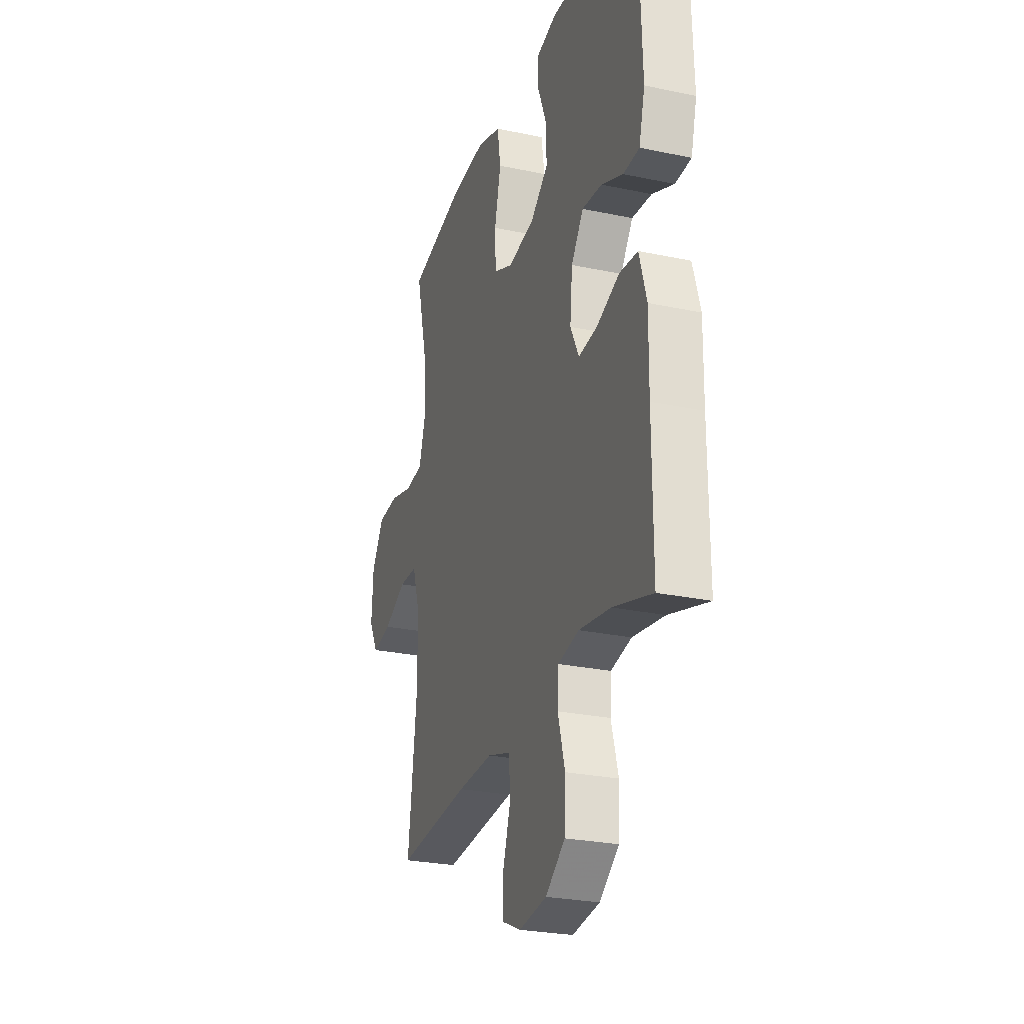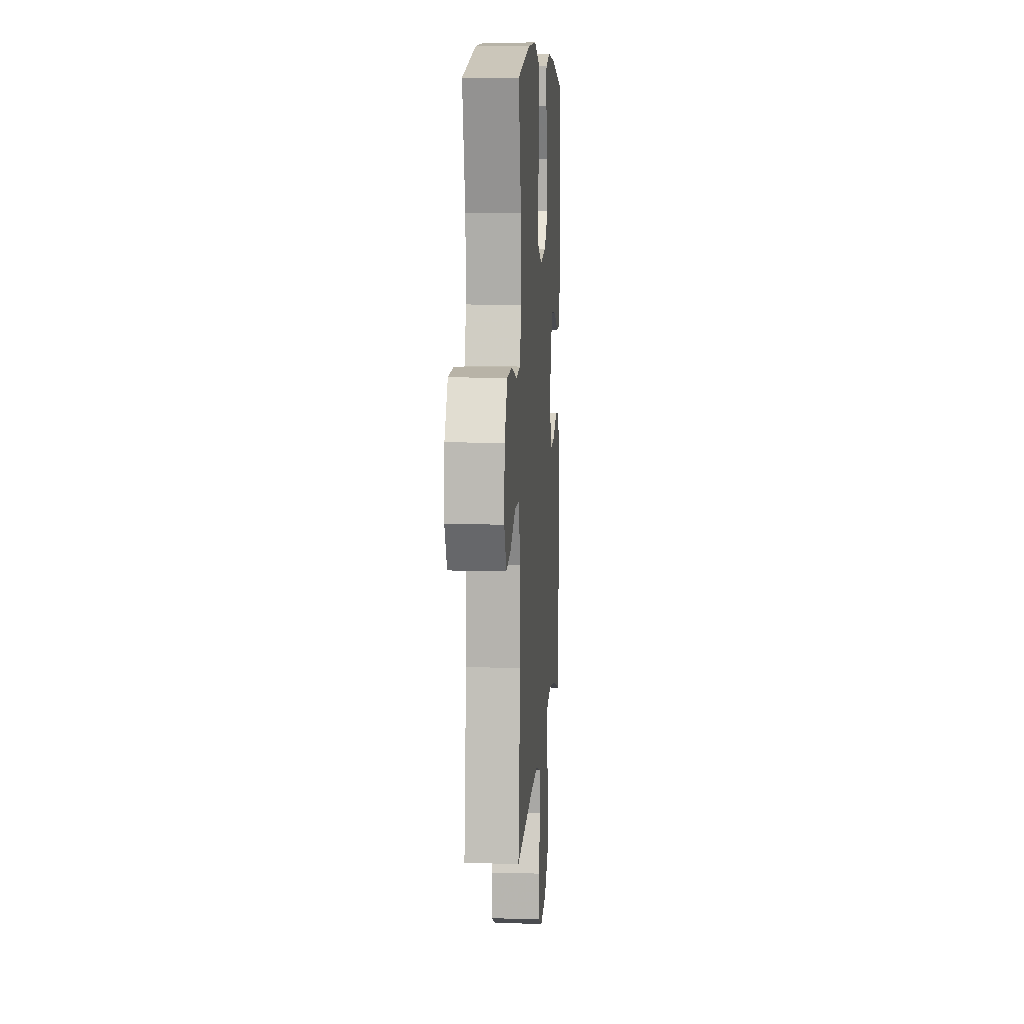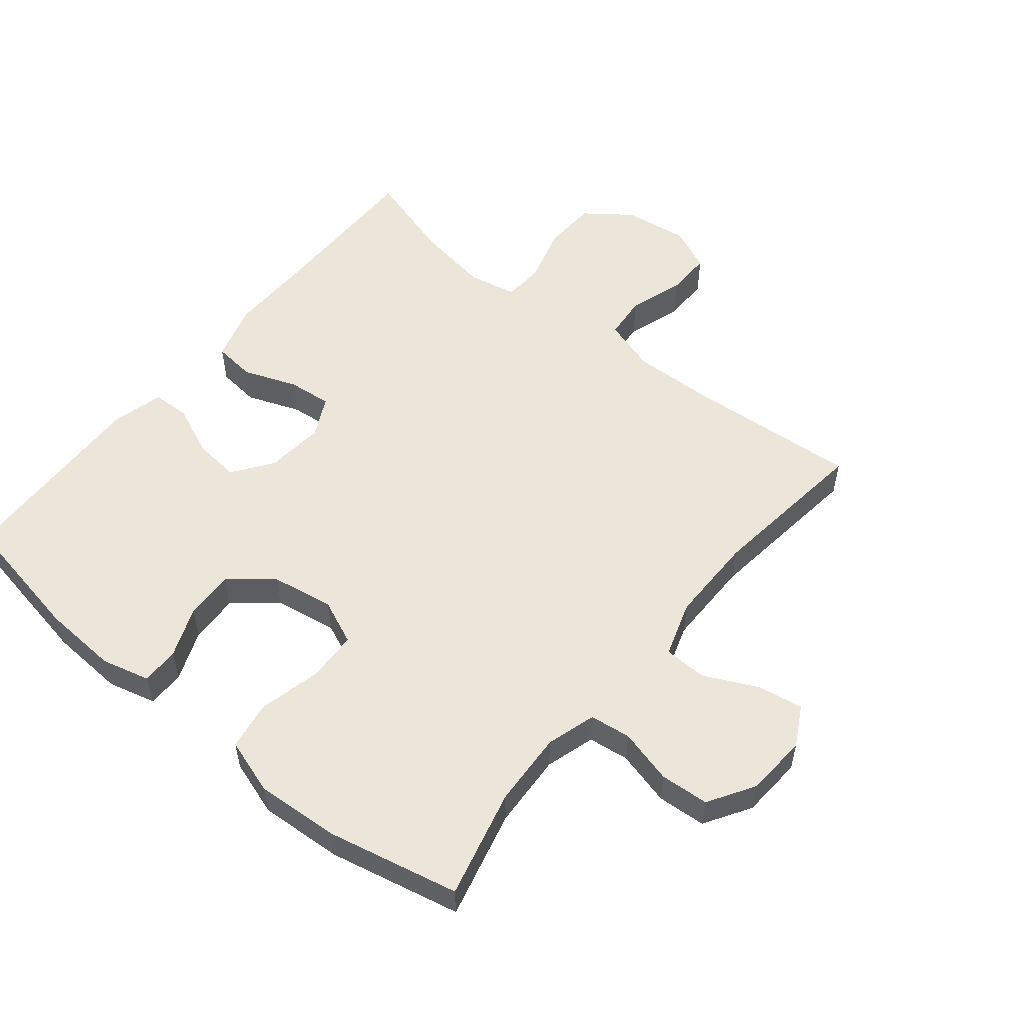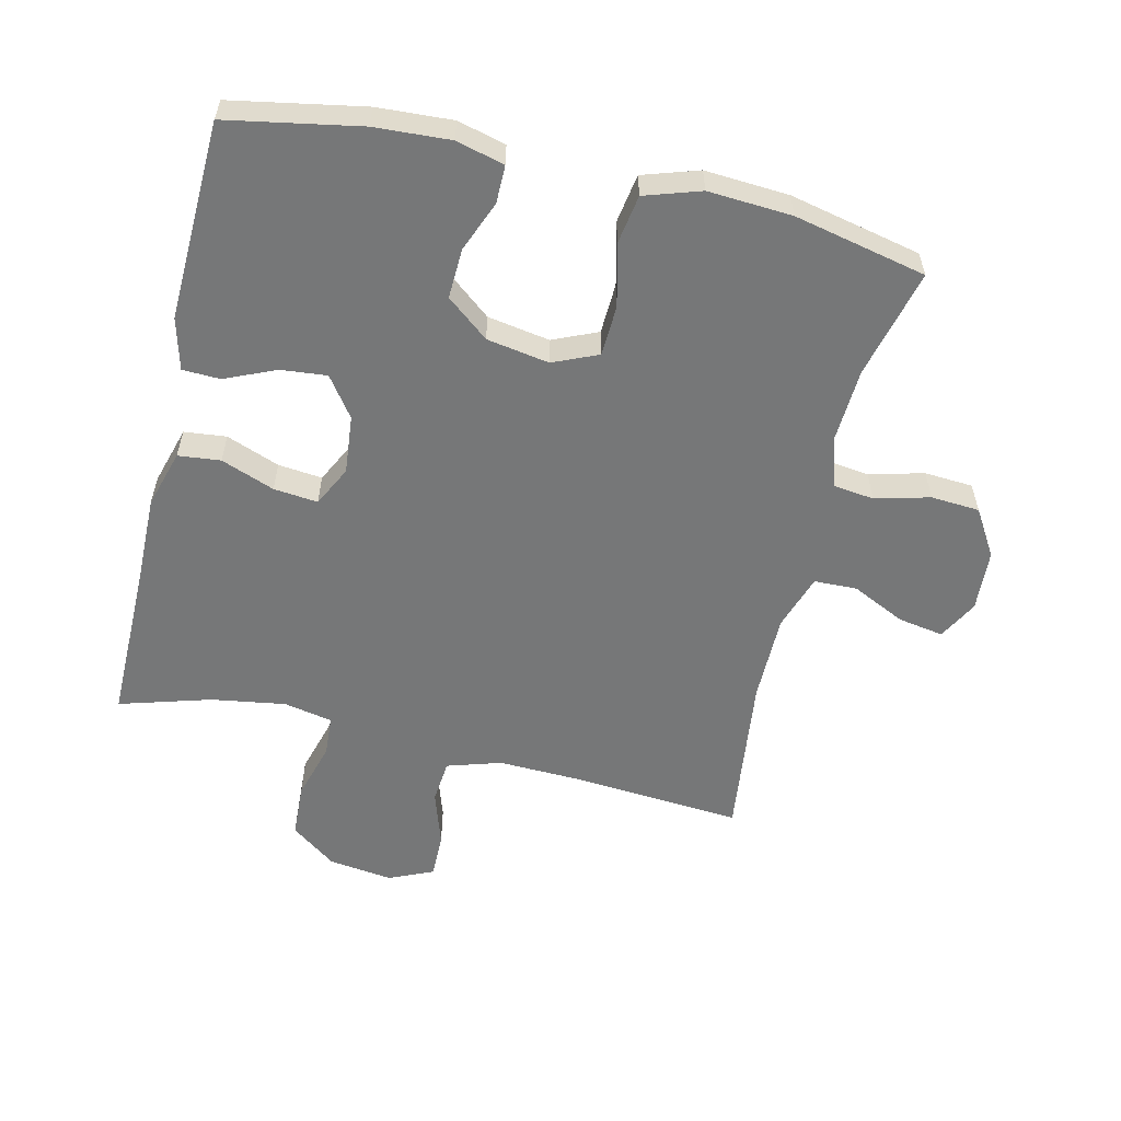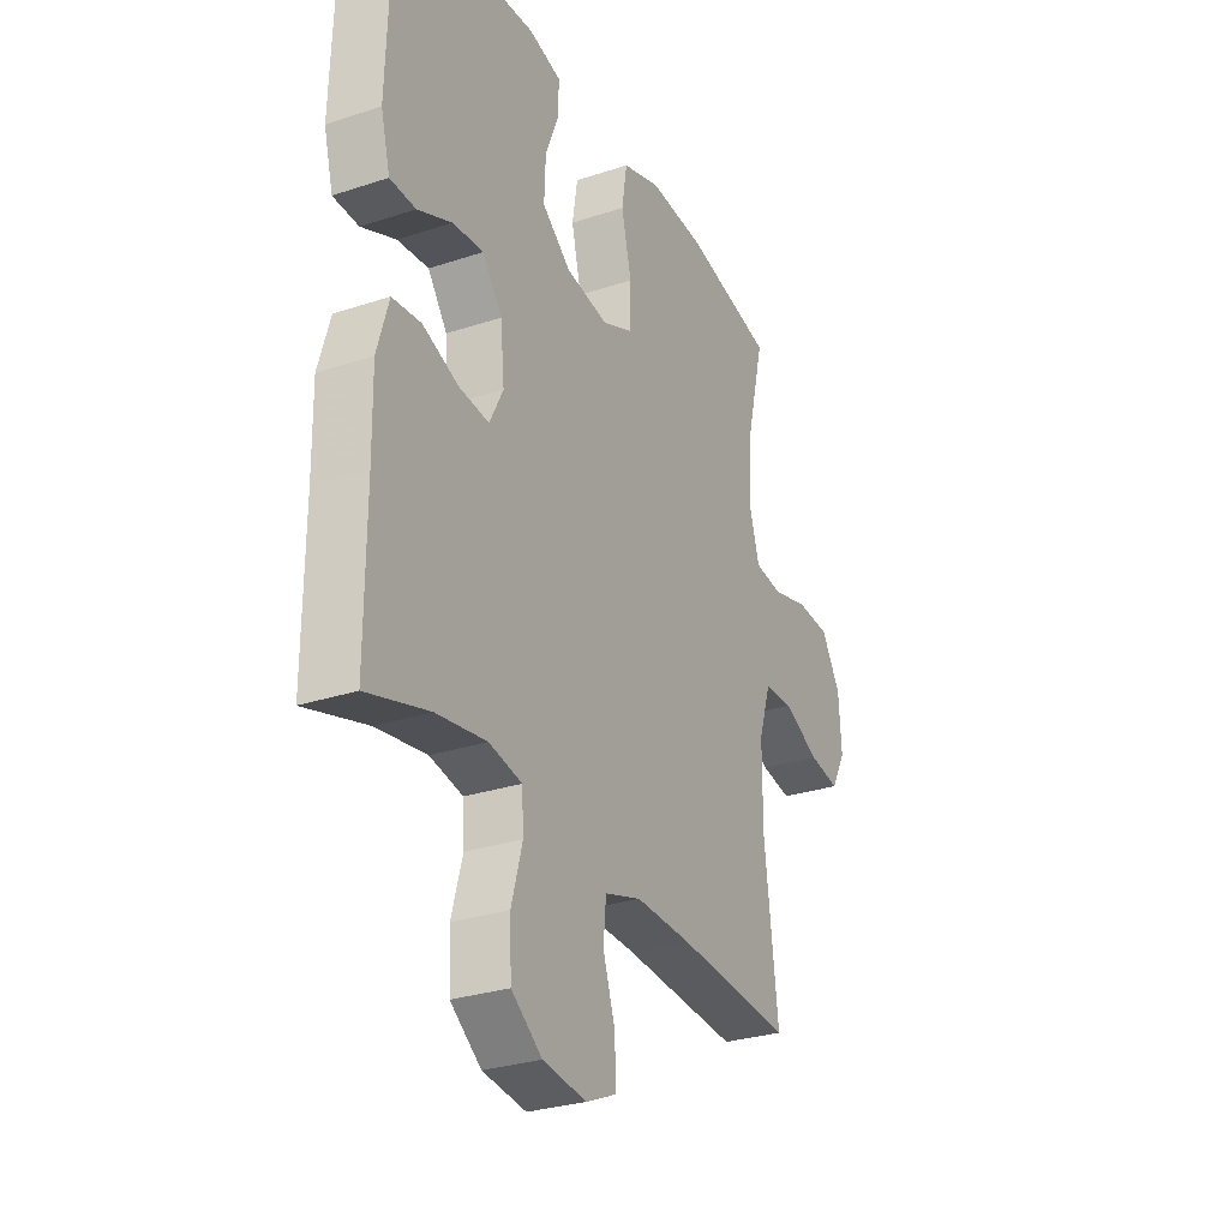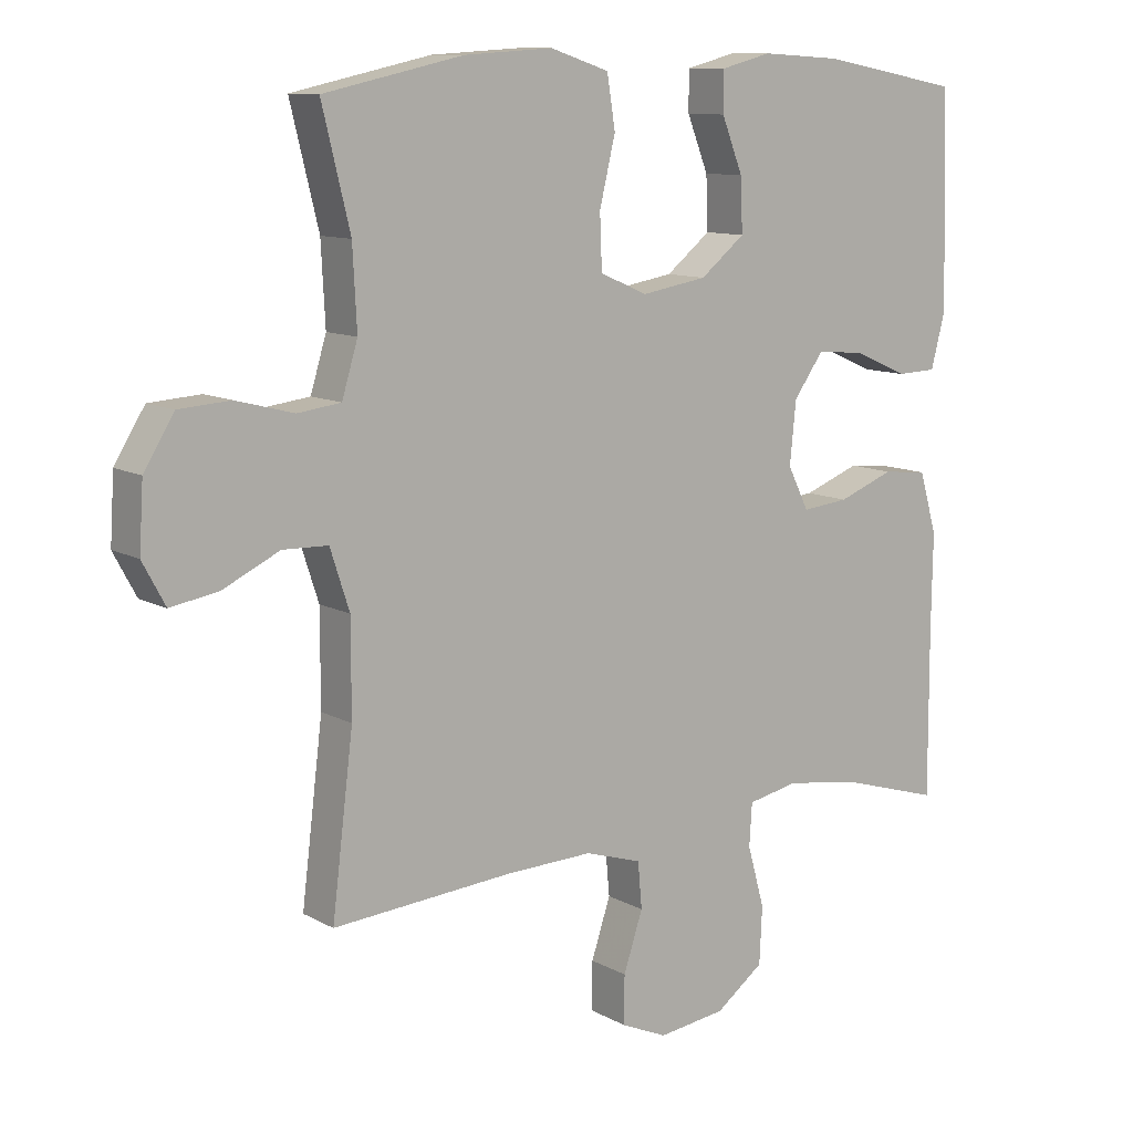
<metadata>
{"format":"obj","ext":"obj","renderer":"f3d","projection":"perspective","resolution":1024,"background":"white","views":[{"elev":-26.4,"azim":-108.4,"up":"+Z"},{"elev":9.1,"azim":94.0,"up":"+Z"},{"elev":54.4,"azim":39.1,"up":"+Y"},{"elev":-57.0,"azim":-13.3,"up":"+Y"},{"elev":-29.0,"azim":-63.8,"up":"+Z"},{"elev":10.8,"azim":143.1,"up":"+Z"}]}
</metadata>
<code>
v -0.5 0.07 0.5
v -0.296 0.07 0.538
v -0.18 0.07 0.545
v -0.106 0.07 0.526
v -0.106 0.07 0.468
v -0.137 0.07 0.39
v -0.14 0.07 0.313
v -0.075 0.07 0.261
v 0.021 0.07 0.245
v 0.09 0.07 0.275
v 0.093 0.07 0.353
v 0.07 0.07 0.449
v 0.082 0.07 0.524
v 0.168 0.07 0.552
v 0.297 0.07 0.544
v 0.5 0.07 0.5
v 0.459 0.07 0.333
v 0.453 0.07 0.218
v 0.476 0.07 0.142
v 0.539 0.07 0.134
v 0.623 0.07 0.156
v 0.698 0.07 0.151
v 0.742 0.07 0.08
v 0.748 0.07 -0.015
v 0.715 0.07 -0.076
v 0.645 0.07 -0.064
v 0.563 0.07 -0.025
v 0.497 0.07 -0.027
v 0.469 0.07 -0.113
v 0.469 0.07 -0.248
v 0.5 0.07 -0.5
v 0.237 0.07 -0.48
v 0.11 0.07 -0.476
v 0.027 0.07 -0.502
v 0.021 0.07 -0.569
v 0.049 0.07 -0.654
v 0.05 0.07 -0.724
v -0.018 0.07 -0.754
v -0.117 0.07 -0.741
v -0.187 0.07 -0.689
v -0.191 0.07 -0.606
v -0.166 0.07 -0.517
v -0.17 0.07 -0.455
v -0.245 0.07 -0.44
v -0.359 0.07 -0.458
v -0.5 0.07 -0.5
v -0.499 0.07 -0.253
v -0.501 0.07 -0.119
v -0.475 0.07 -0.03
v -0.41 0.07 -0.023
v -0.328 0.07 -0.054
v -0.26 0.07 -0.061
v -0.229 0.07 0.001
v -0.238 0.07 0.091
v -0.282 0.07 0.152
v -0.353 0.07 0.145
v -0.431 0.07 0.111
v -0.489 0.07 0.113
v -0.51 0.07 0.193
v -0.5 0 0.5
v -0.296 0 0.538
v -0.18 0 0.545
v -0.106 0 0.526
v -0.106 0 0.468
v -0.137 0 0.39
v -0.14 0 0.313
v -0.075 0 0.261
v 0.021 0 0.245
v 0.09 0 0.275
v 0.093 0 0.353
v 0.07 0 0.449
v 0.082 0 0.524
v 0.168 0 0.552
v 0.297 0 0.544
v 0.5 0 0.5
v 0.459 0 0.333
v 0.453 0 0.218
v 0.476 0 0.142
v 0.539 0 0.134
v 0.623 0 0.156
v 0.698 0 0.151
v 0.742 0 0.08
v 0.748 0 -0.015
v 0.715 0 -0.076
v 0.645 0 -0.064
v 0.563 0 -0.025
v 0.497 0 -0.027
v 0.469 0 -0.113
v 0.469 0 -0.248
v 0.5 0 -0.5
v 0.237 0 -0.48
v 0.11 0 -0.476
v 0.027 0 -0.502
v 0.021 0 -0.569
v 0.049 0 -0.654
v 0.05 0 -0.724
v -0.018 0 -0.754
v -0.117 0 -0.741
v -0.187 0 -0.689
v -0.191 0 -0.606
v -0.166 0 -0.517
v -0.17 0 -0.455
v -0.245 0 -0.44
v -0.359 0 -0.458
v -0.5 0 -0.5
v -0.499 0 -0.253
v -0.501 0 -0.119
v -0.475 0 -0.03
v -0.41 0 -0.023
v -0.328 0 -0.054
v -0.26 0 -0.061
v -0.229 0 0.001
v -0.238 0 0.091
v -0.282 0 0.152
v -0.353 0 0.145
v -0.431 0 0.111
v -0.489 0 0.113
v -0.51 0 0.193
f 4 5 6
f 3 4 6
f 2 3 6
f 1 2 6
f 59 1 6
f 58 59 6
f 57 58 6
f 56 57 6
f 55 56 6 7
f 54 55 7 8
f 53 54 8 9
f 52 53 9 10
f 49 50 51
f 48 49 51
f 47 48 51
f 47 51 52
f 46 47 52
f 45 46 52
f 44 45 52 10
f 40 41 42
f 39 40 42
f 38 39 42
f 37 38 42
f 36 37 42
f 35 36 42
f 34 35 42 43
f 33 34 43
f 43 44 10
f 33 43 10
f 32 33 10
f 25 26 27
f 24 25 27
f 23 24 27
f 22 23 27
f 21 22 27
f 20 21 27
f 19 20 27 28
f 18 19 28 29
f 15 16 17
f 14 15 17
f 13 14 17
f 12 13 17
f 11 12 17
f 11 17 18
f 32 10 11
f 31 32 11
f 30 31 11
f 11 18 29 30
f 65 64 63
f 65 63 62
f 65 62 61
f 65 61 60
f 65 60 118
f 65 118 117
f 65 117 116
f 65 116 115
f 66 65 115 114
f 67 66 114 113
f 68 67 113 112
f 69 68 112 111
f 110 109 108
f 110 108 107
f 110 107 106
f 111 110 106
f 111 106 105
f 111 105 104
f 69 111 104 103
f 101 100 99
f 101 99 98
f 101 98 97
f 101 97 96
f 101 96 95
f 101 95 94
f 102 101 94 93
f 102 93 92
f 69 103 102
f 69 102 92
f 69 92 91
f 86 85 84
f 86 84 83
f 86 83 82
f 86 82 81
f 86 81 80
f 86 80 79
f 87 86 79 78
f 88 87 78 77
f 76 75 74
f 76 74 73
f 76 73 72
f 76 72 71
f 76 71 70
f 77 76 70
f 70 69 91
f 70 91 90
f 70 90 89
f 89 88 77 70
f 1 60 61 2
f 2 61 62 3
f 3 62 63 4
f 4 63 64 5
f 5 64 65 6
f 6 65 66 7
f 7 66 67 8
f 8 67 68 9
f 9 68 69 10
f 10 69 70 11
f 11 70 71 12
f 12 71 72 13
f 13 72 73 14
f 14 73 74 15
f 15 74 75 16
f 16 75 76 17
f 17 76 77 18
f 18 77 78 19
f 19 78 79 20
f 20 79 80 21
f 21 80 81 22
f 22 81 82 23
f 23 82 83 24
f 24 83 84 25
f 25 84 85 26
f 26 85 86 27
f 27 86 87 28
f 28 87 88 29
f 29 88 89 30
f 30 89 90 31
f 31 90 91 32
f 32 91 92 33
f 33 92 93 34
f 34 93 94 35
f 35 94 95 36
f 36 95 96 37
f 37 96 97 38
f 38 97 98 39
f 39 98 99 40
f 40 99 100 41
f 41 100 101 42
f 42 101 102 43
f 43 102 103 44
f 44 103 104 45
f 45 104 105 46
f 46 105 106 47
f 47 106 107 48
f 48 107 108 49
f 49 108 109 50
f 50 109 110 51
f 51 110 111 52
f 52 111 112 53
f 53 112 113 54
f 54 113 114 55
f 55 114 115 56
f 56 115 116 57
f 57 116 117 58
f 58 117 118 59
f 59 118 60 1

</code>
